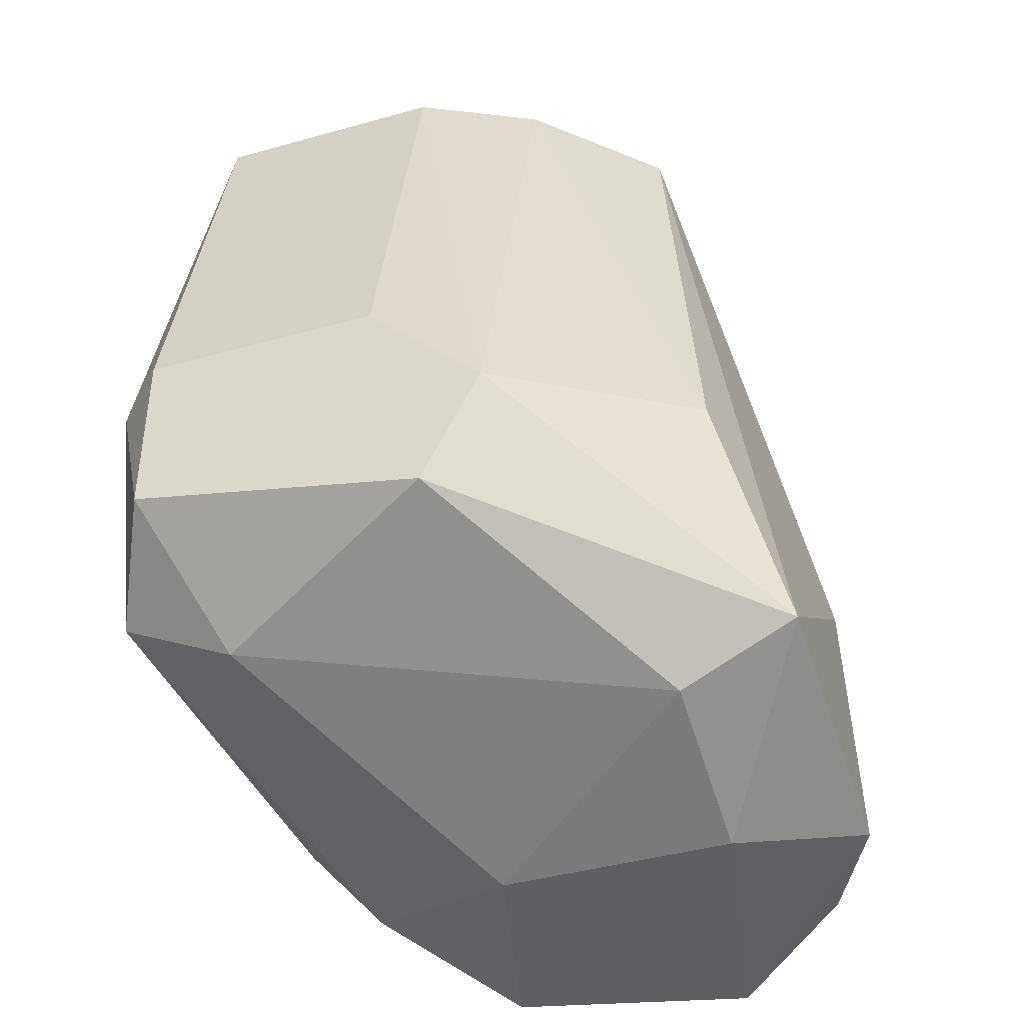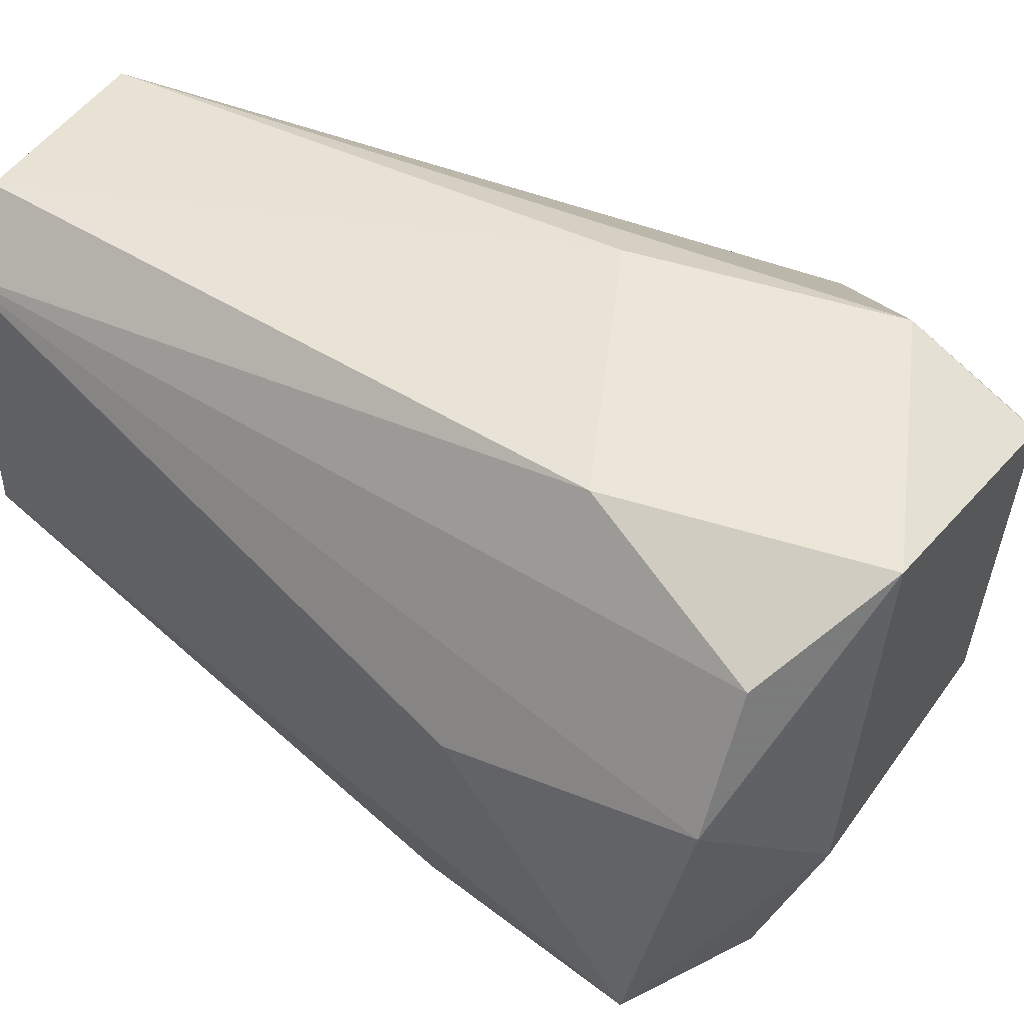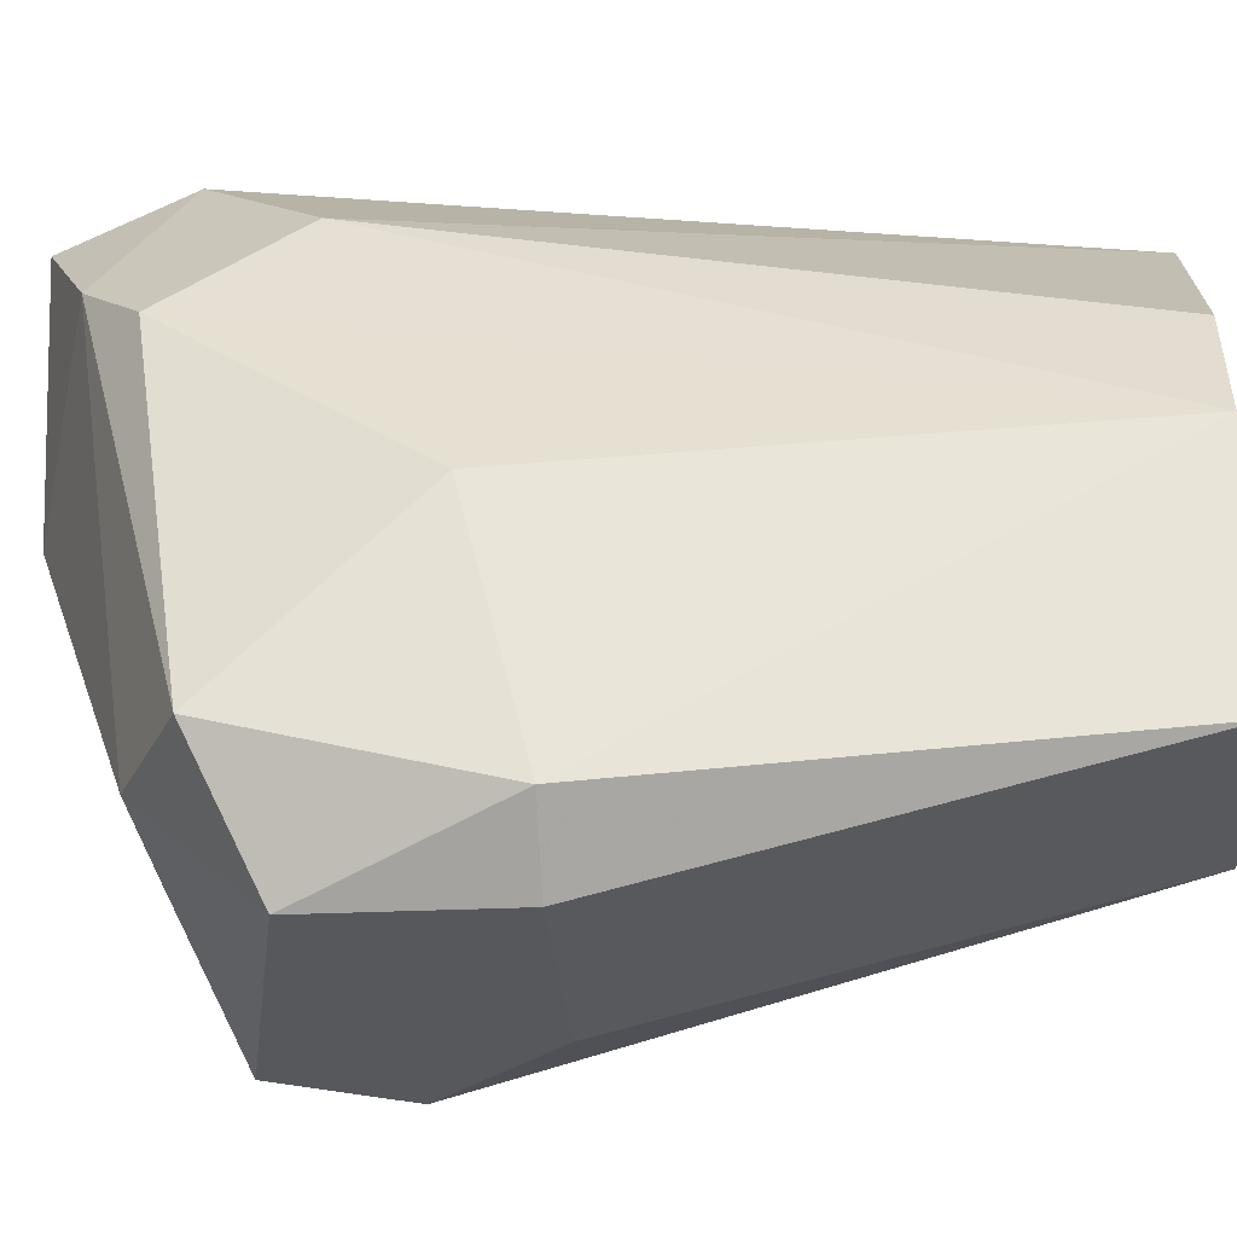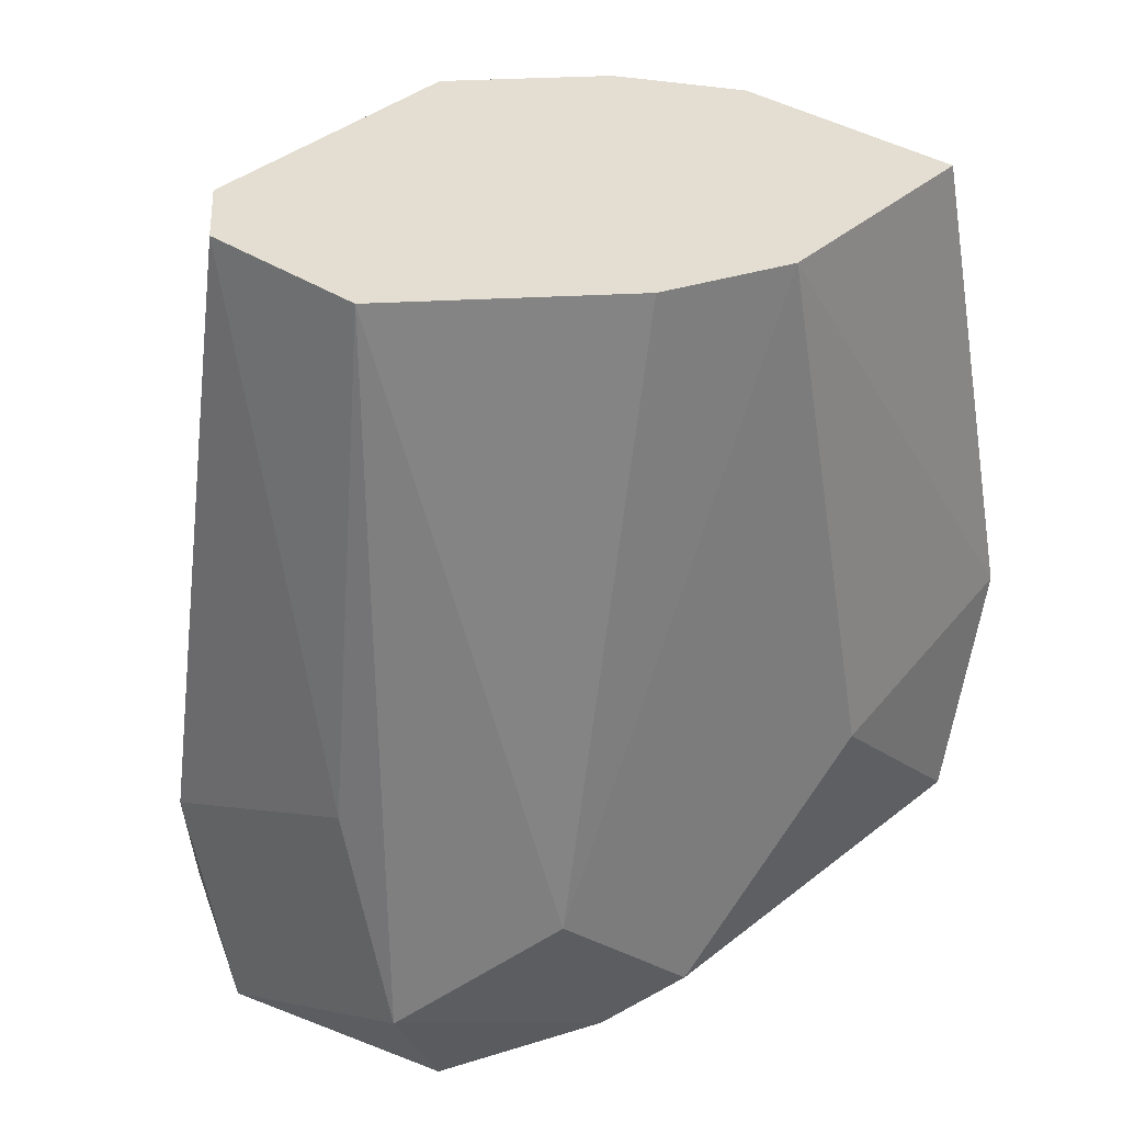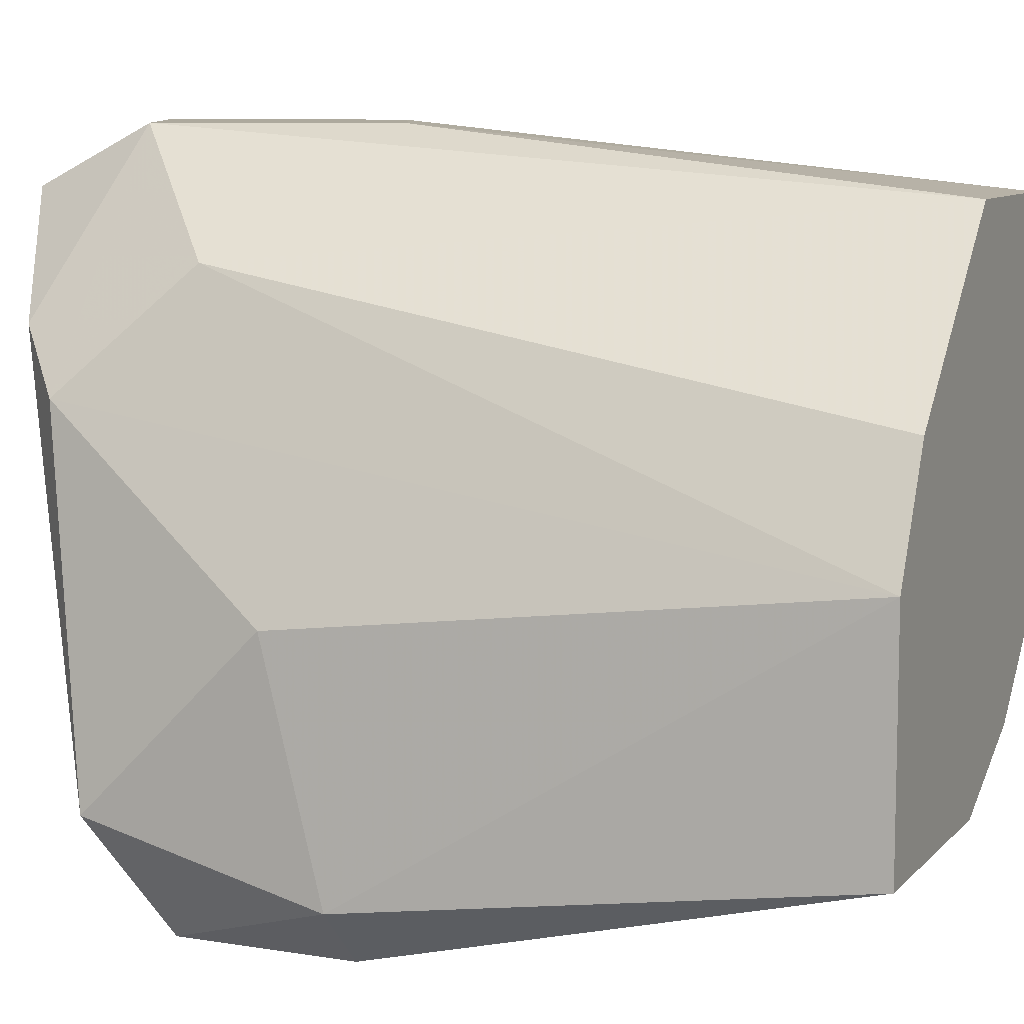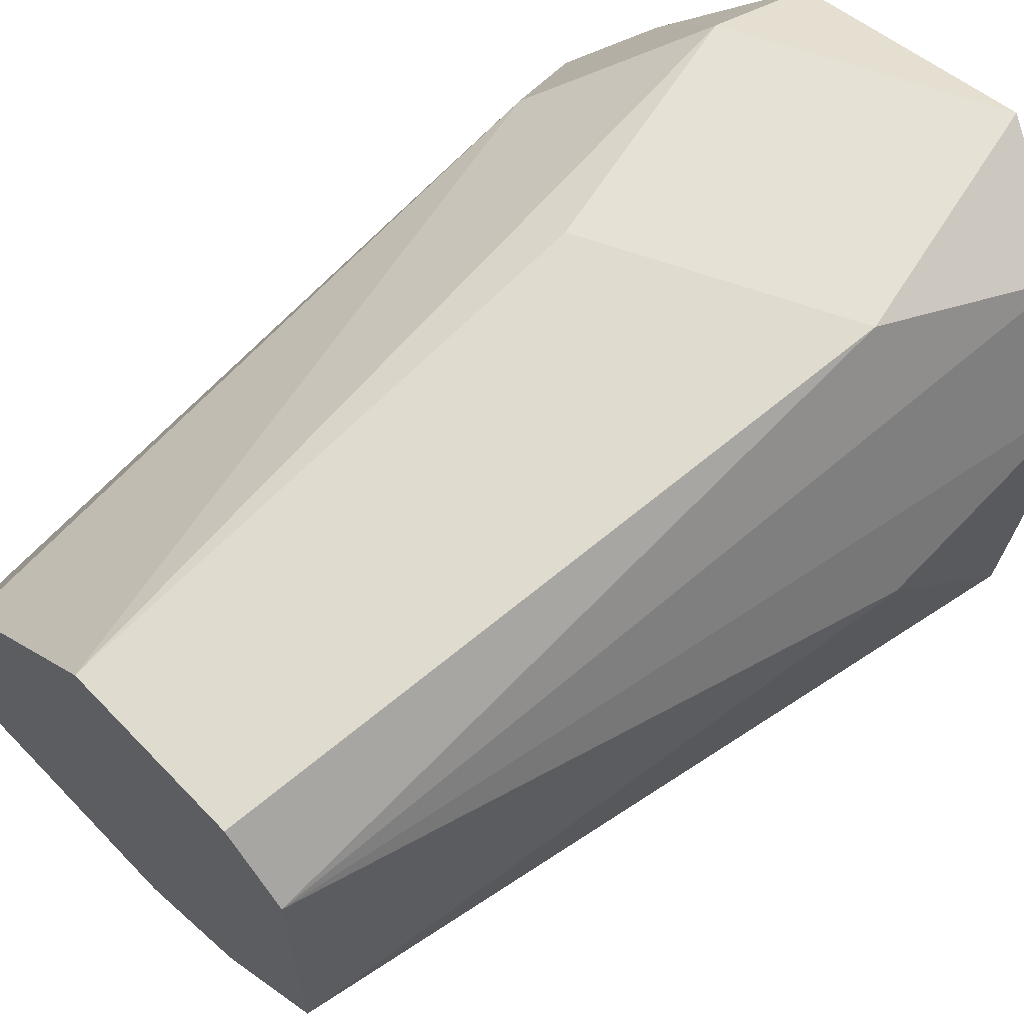
<metadata>
{"format":"obj","ext":"obj","renderer":"f3d","projection":"perspective","resolution":1024,"background":"white","views":[{"elev":-41.7,"azim":-161.3,"up":"+Y"},{"elev":49.0,"azim":-56.5,"up":"+Z"},{"elev":-28.6,"azim":94.1,"up":"+Z"},{"elev":36.3,"azim":40.9,"up":"+Y"},{"elev":8.9,"azim":113.7,"up":"+Z"},{"elev":64.1,"azim":-133.7,"up":"+Z"}]}
</metadata>
<code>
v -0.005399 -0.01192 -0.02852
v -0.005399 -0.01256 -0.02404
v -0.005399 -0.003592 -0.02468
v -0.005399 -0.01064 -0.02339
v -0.009884 -0.01256 -0.02724
v -0.009884 -0.01321 -0.02532
v -0.009884 -0.003592 -0.0266
v -0.009884 -0.003592 -0.02339
v -0.009884 -0.01064 -0.02211
v -0.006681 -0.01192 -0.02211
v -0.006681 -0.01321 -0.02276
v -0.01117 -0.01192 -0.02724
v -0.01117 -0.01256 -0.02404
v -0.01117 -0.01 -0.02468
v -0.004758 -0.01192 -0.02468
v -0.004758 -0.008718 -0.0298
v -0.004758 -0.003592 -0.02596
v -0.004758 -0.003592 -0.02852
v -0.004758 -0.01064 -0.0298
v -0.008603 -0.01 -0.0298
v -0.008603 -0.003592 -0.02788
v -0.009243 -0.01321 -0.02211
v -0.009243 -0.003592 -0.02276
v -0.01052 -0.009359 -0.02788
v -0.01052 -0.01256 -0.02276
v -0.004117 -0.009359 -0.0266
v -0.004117 -0.008718 -0.02916
v -0.004117 -0.01128 -0.02852
v -0.007322 -0.009359 -0.02211
v -0.007322 -0.01321 -0.02532
v -0.007322 -0.008718 -0.0298
v -0.007322 -0.003592 -0.02276
v -0.007322 -0.003592 -0.02852
v -0.007962 -0.01128 -0.0298
f 28 2 1
f 2 30 1
f 1 30 5
f 34 1 5
f 19 28 1
f 34 19 1
f 2 10 11
f 10 2 15
f 30 2 11
f 2 28 15
f 4 17 3
f 32 4 3
f 17 32 3
f 4 10 15
f 4 32 10
f 17 4 15
f 6 12 5
f 30 6 5
f 12 34 5
f 12 6 13
f 6 22 13
f 30 22 6
f 8 7 14
f 8 21 7
f 7 12 14
f 12 7 24
f 7 21 24
f 8 9 23
f 8 25 9
f 8 14 13
f 25 8 13
f 32 21 8
f 32 8 23
f 25 22 9
f 22 29 9
f 9 29 23
f 10 22 11
f 29 22 10
f 32 29 10
f 22 30 11
f 14 12 13
f 20 12 24
f 12 20 34
f 22 25 13
f 26 17 15
f 28 26 15
f 18 27 16
f 31 18 16
f 27 19 16
f 19 31 16
f 21 17 18
f 18 17 27
f 21 32 17
f 17 26 27
f 21 18 33
f 18 31 33
f 19 20 31
f 20 19 34
f 28 19 27
f 21 20 24
f 20 21 33
f 31 20 33
f 29 32 23
f 26 28 27

</code>
